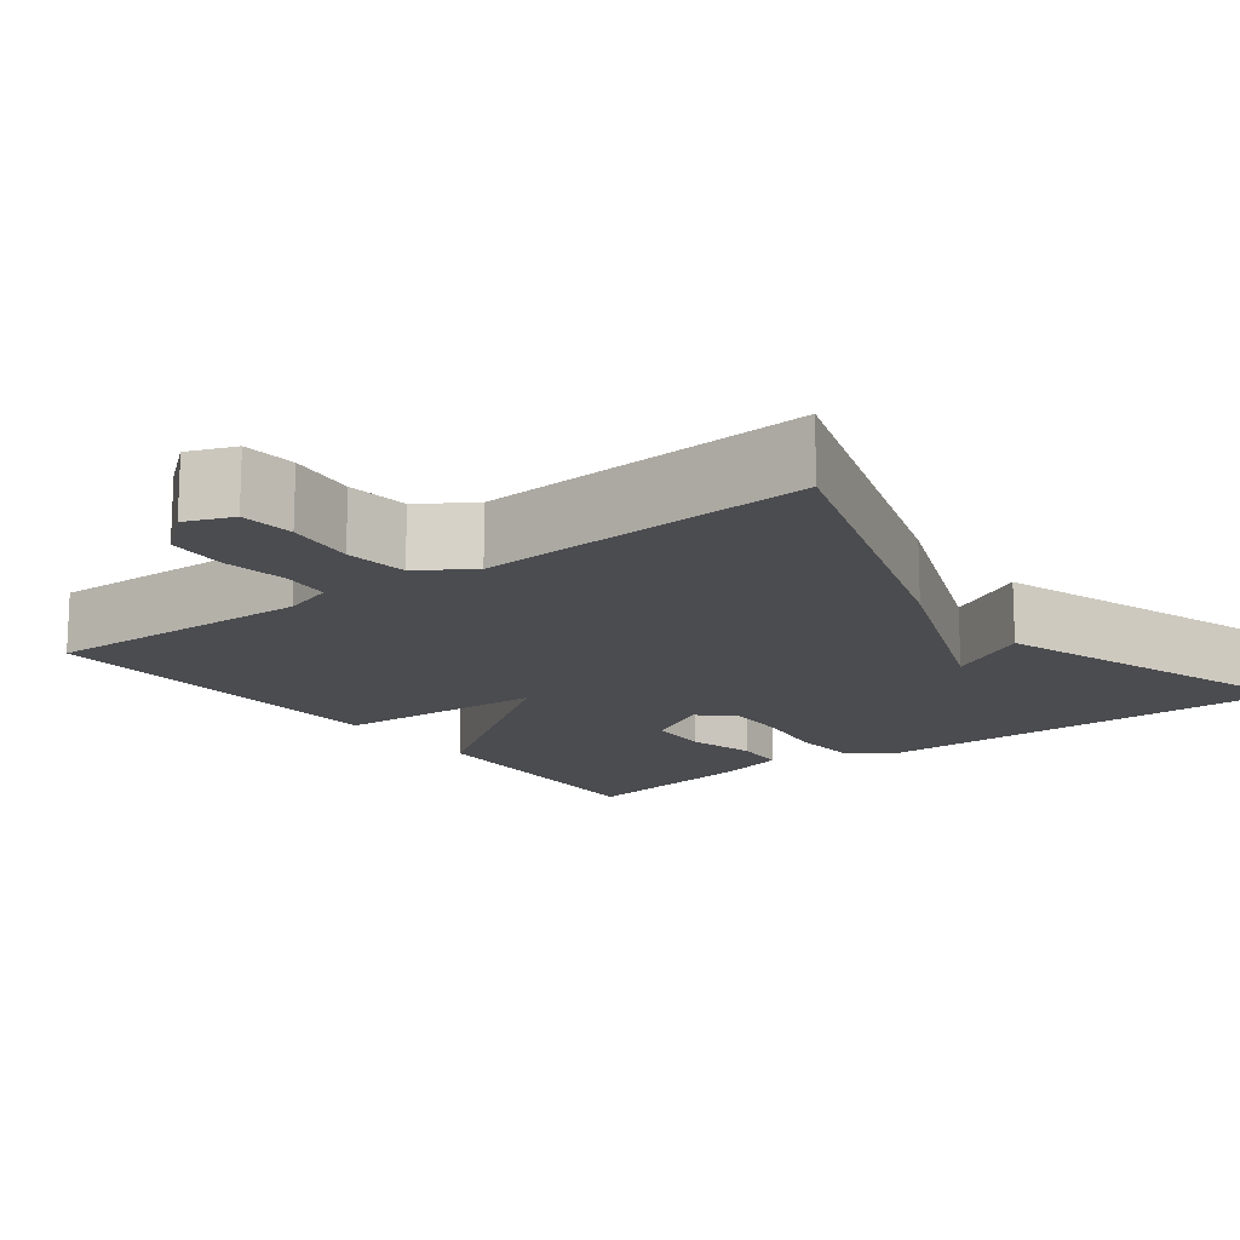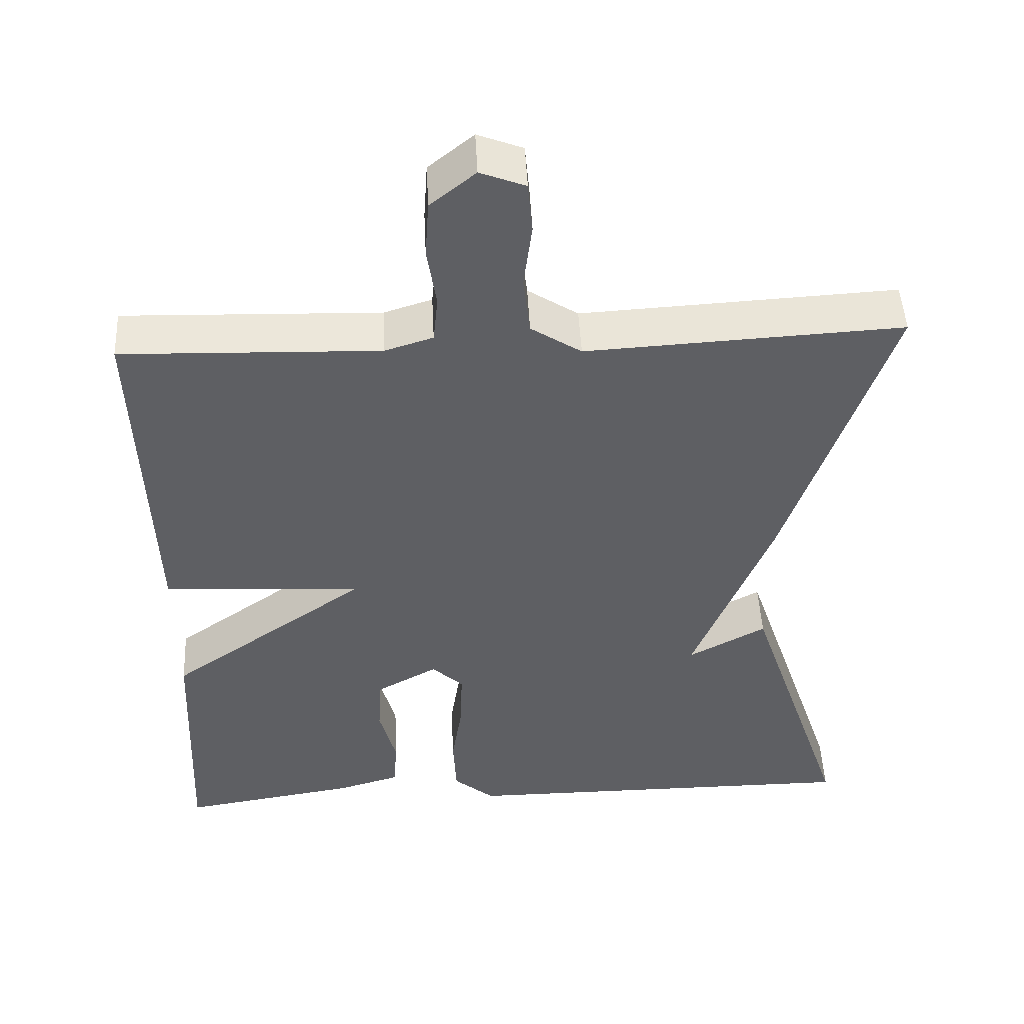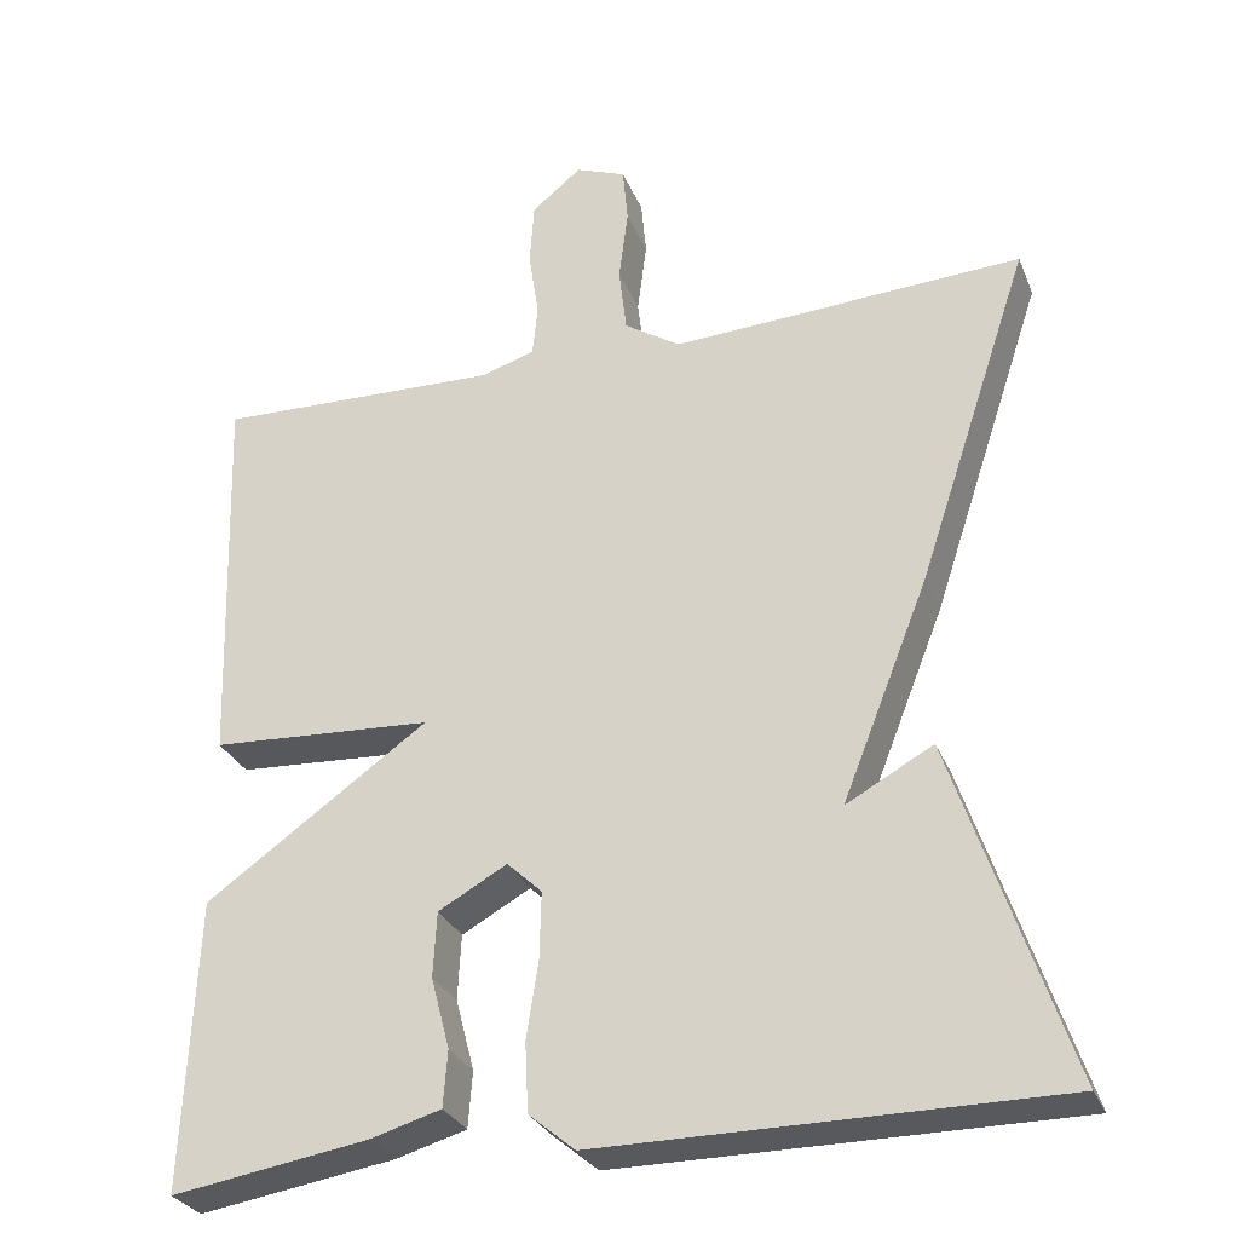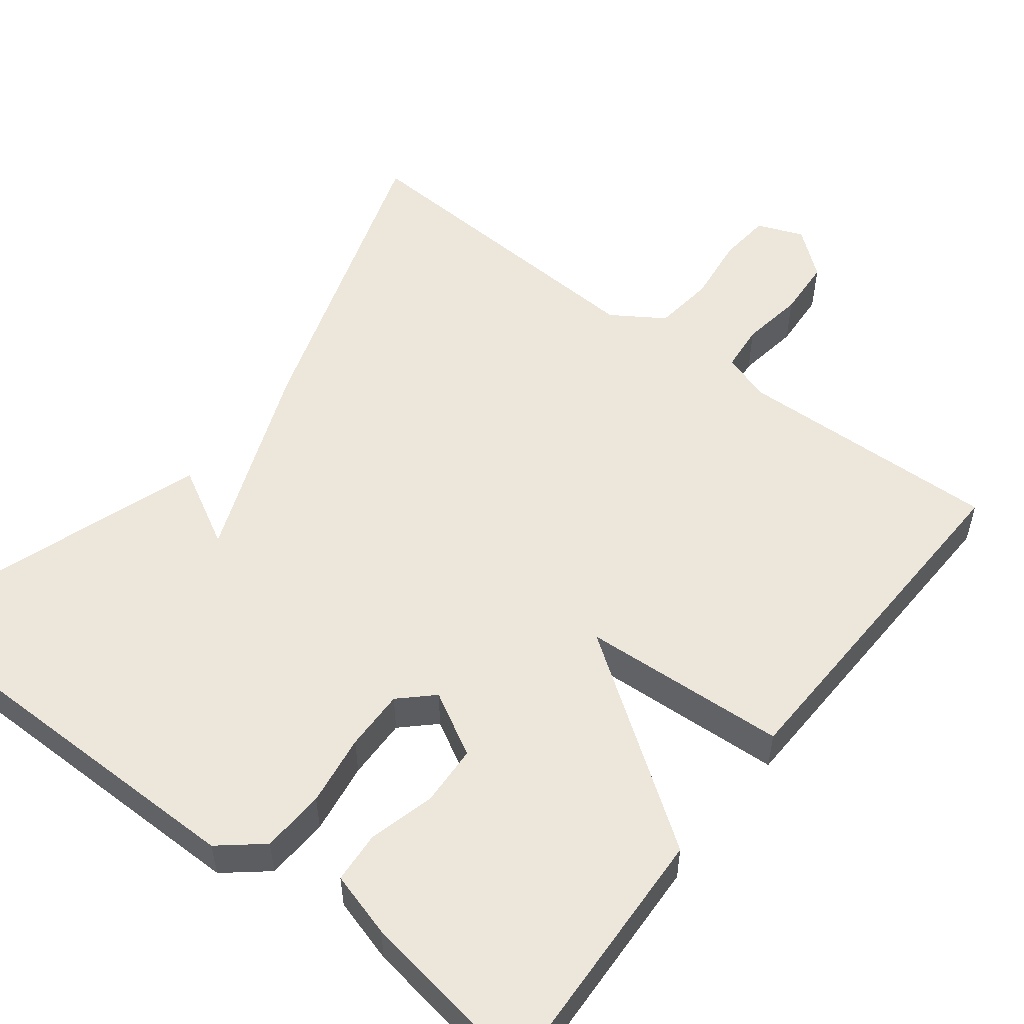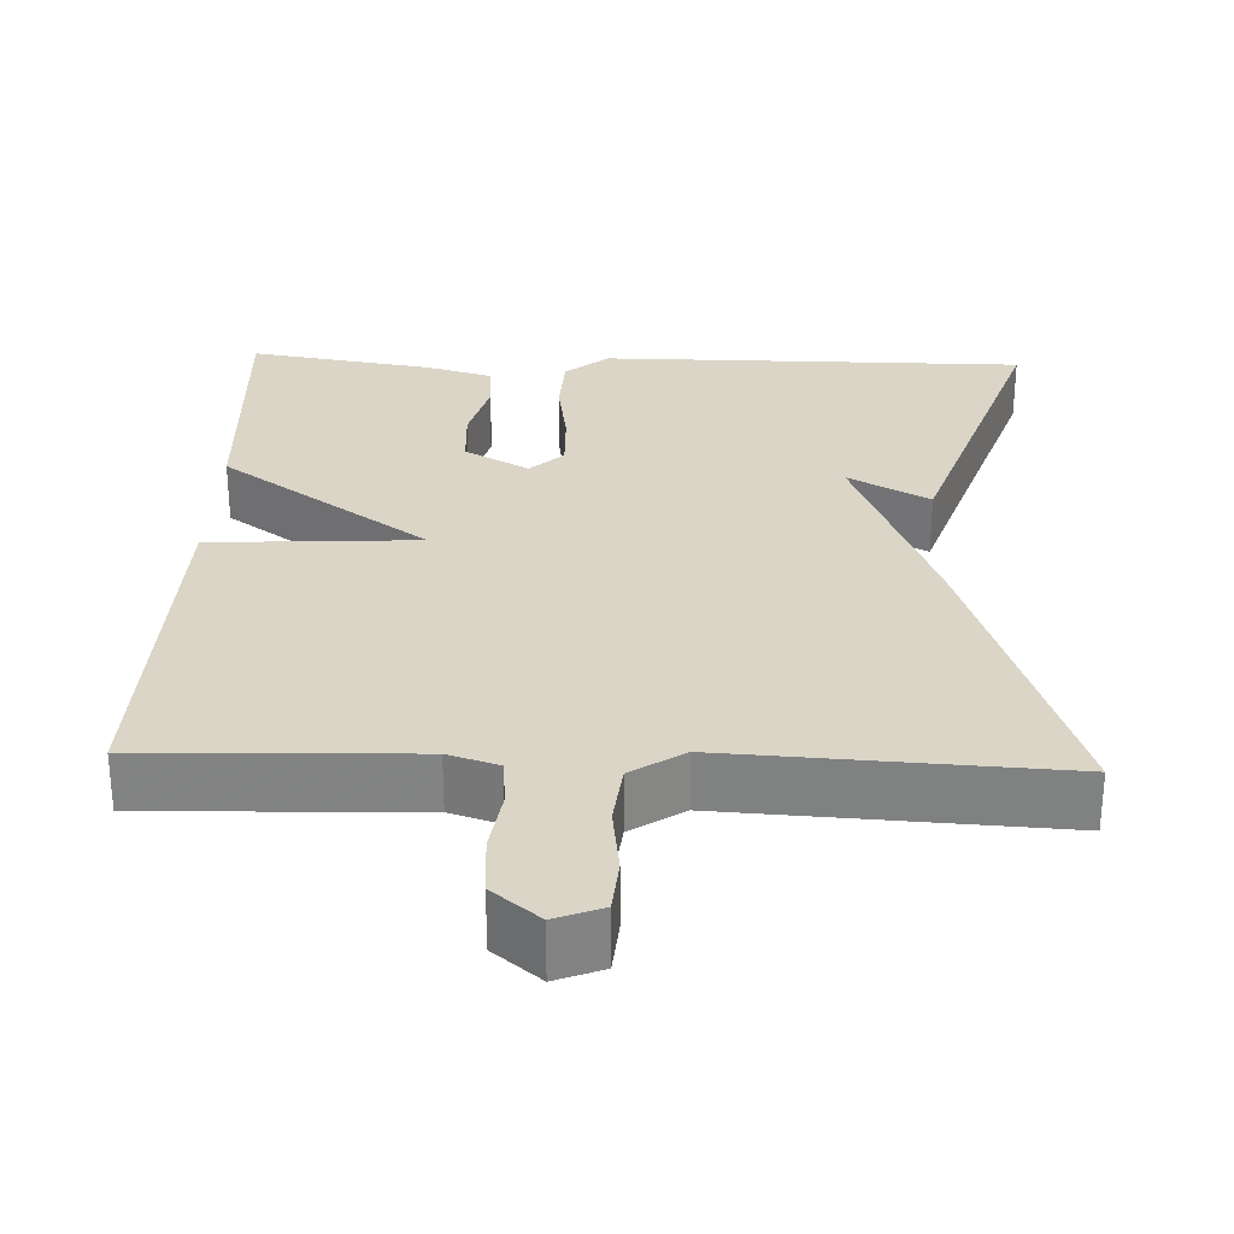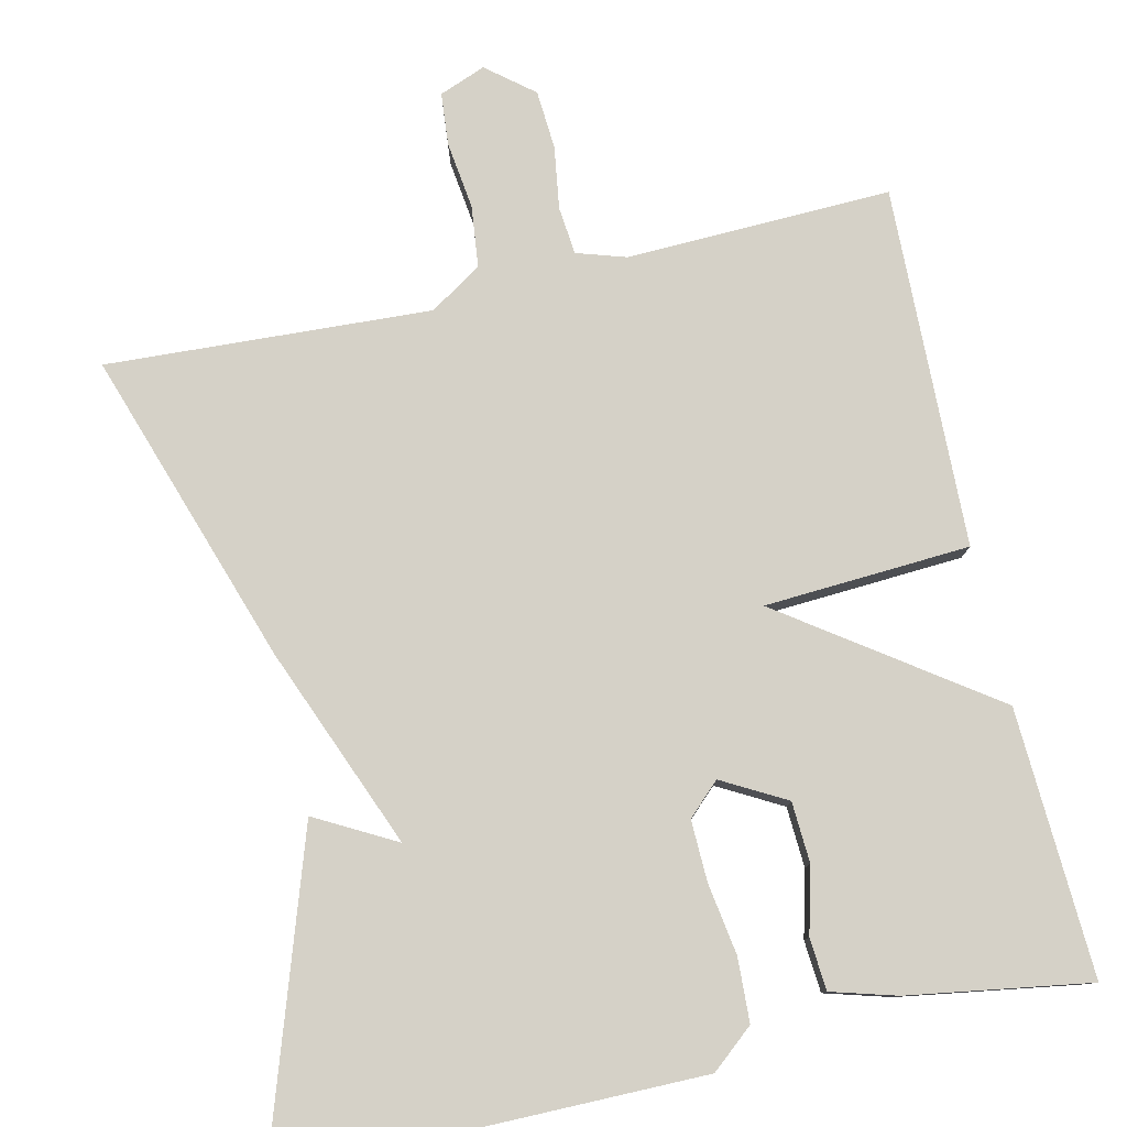
<metadata>
{"format":"obj","ext":"obj","renderer":"f3d","projection":"perspective","resolution":1024,"background":"white","views":[{"elev":-15.2,"azim":37.2,"up":"+Y"},{"elev":48.3,"azim":-2.8,"up":"+Z"},{"elev":-29.3,"azim":19.5,"up":"+Z"},{"elev":53.5,"azim":-142.3,"up":"+Y"},{"elev":29.0,"azim":2.1,"up":"+Y"},{"elev":79.0,"azim":167.1,"up":"+Y"}]}
</metadata>
<code>
v -0.5 0.07 -0.5
v -0.485 0.07 -0.16
v -0.223 0.07 0.025
v -0.485 0.07 0.04
v -0.5 0.07 0.5
v -0.163 0.07 0.49
v -0.1 0.07 0.51
v -0.094 0.07 0.571
v -0.106 0.07 0.651
v -0.101 0.07 0.726
v -0.042 0.07 0.774
v 0.017 0.07 0.751
v 0.023 0.07 0.684
v 0.012 0.07 0.598
v 0.021 0.07 0.52
v 0.087 0.07 0.477
v 0.5 0.07 0.5
v 0.366 0.07 0.099
v 0.264 0.07 -0.157
v 0.366 0.07 -0.101
v 0.5 0.07 -0.5
v -0.035 0.07 -0.501
v -0.089 0.07 -0.456
v -0.093 0.07 -0.375
v -0.079 0.07 -0.284
v -0.077 0.07 -0.206
v -0.118 0.07 -0.167
v -0.199 0.07 -0.212
v -0.203 0.07 -0.289
v -0.181 0.07 -0.373
v -0.186 0.07 -0.439
v -0.269 0.07 -0.463
v -0.5 0 -0.5
v -0.485 0 -0.16
v -0.223 0 0.025
v -0.485 0 0.04
v -0.5 0 0.5
v -0.163 0 0.49
v -0.1 0 0.51
v -0.094 0 0.571
v -0.106 0 0.651
v -0.101 0 0.726
v -0.042 0 0.774
v 0.017 0 0.751
v 0.023 0 0.684
v 0.012 0 0.598
v 0.021 0 0.52
v 0.087 0 0.477
v 0.5 0 0.5
v 0.366 0 0.099
v 0.264 0 -0.157
v 0.366 0 -0.101
v 0.5 0 -0.5
v -0.035 0 -0.501
v -0.089 0 -0.456
v -0.093 0 -0.375
v -0.079 0 -0.284
v -0.077 0 -0.206
v -0.118 0 -0.167
v -0.199 0 -0.212
v -0.203 0 -0.289
v -0.181 0 -0.373
v -0.186 0 -0.439
v -0.269 0 -0.463
f 32 1 2
f 31 32 2
f 30 31 2
f 29 30 2
f 28 29 2 3
f 27 28 3
f 26 27 3
f 23 24 25
f 22 23 25
f 21 22 25
f 21 25 26
f 19 20 21
f 19 21 26 3
f 18 19 3
f 17 18 3
f 16 17 3
f 12 13 14
f 11 12 14
f 10 11 14
f 9 10 14
f 8 9 14
f 7 8 14 15
f 16 3 4
f 15 16 4
f 7 15 4
f 6 7 4
f 4 5 6
f 34 33 64
f 34 64 63
f 34 63 62
f 34 62 61
f 35 34 61 60
f 35 60 59
f 35 59 58
f 57 56 55
f 57 55 54
f 57 54 53
f 58 57 53
f 53 52 51
f 35 58 53 51
f 35 51 50
f 35 50 49
f 35 49 48
f 46 45 44
f 46 44 43
f 46 43 42
f 46 42 41
f 46 41 40
f 47 46 40 39
f 36 35 48
f 36 48 47
f 36 47 39
f 36 39 38
f 38 37 36
f 1 33 34 2
f 2 34 35 3
f 3 35 36 4
f 4 36 37 5
f 5 37 38 6
f 6 38 39 7
f 7 39 40 8
f 8 40 41 9
f 9 41 42 10
f 10 42 43 11
f 11 43 44 12
f 12 44 45 13
f 13 45 46 14
f 14 46 47 15
f 15 47 48 16
f 16 48 49 17
f 17 49 50 18
f 18 50 51 19
f 19 51 52 20
f 20 52 53 21
f 21 53 54 22
f 22 54 55 23
f 23 55 56 24
f 24 56 57 25
f 25 57 58 26
f 26 58 59 27
f 27 59 60 28
f 28 60 61 29
f 29 61 62 30
f 30 62 63 31
f 31 63 64 32
f 32 64 33 1

</code>
